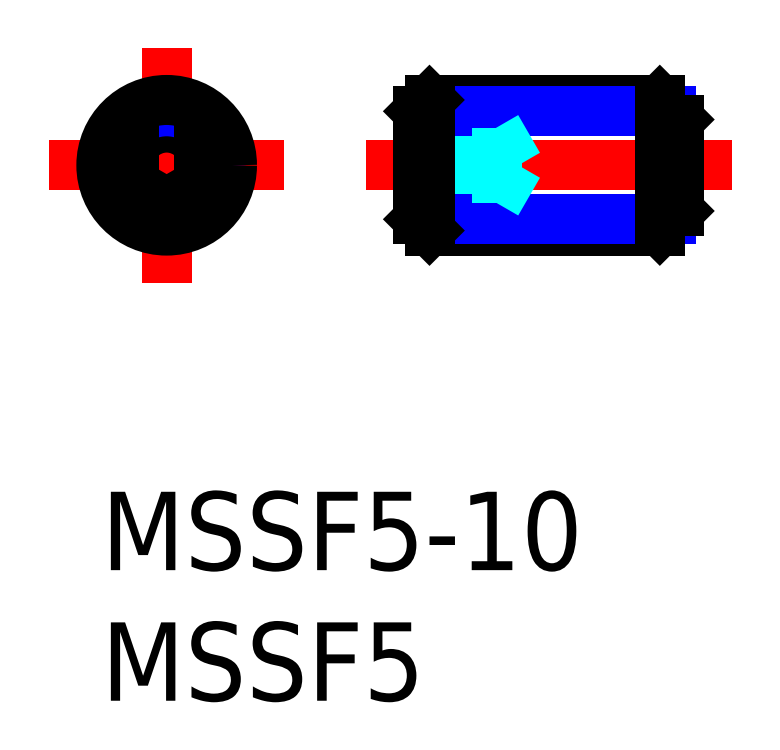
<metadata>
{"format":"dxf","ext":"dxf","renderer":"ezdxf+matplotlib","layout":"modelspace","background":"white","min_lineweight":24,"dpi":150}
</metadata>
<code>
0
SECTION
2
ENTITIES
0
INSERT
8
MSM_CONTINUOUS
2
*U3
10
0
20
0
30
0
0
INSERT
8
MSM_CONTINUOUS
2
*U4
10
0
20
0
30
0
0
LINE
8
MSM_CENTER
10
-2
20
12.5
30
0
11
7
21
12.5
31
0
0
LINE
8
MSM_CONTINUOUS
10
3.75
20
13.22
30
0
11
2.5
21
13.94
31
0
0
LINE
8
MSM_CONTINUOUS
10
2.5
20
13.94
30
0
11
1.25
21
13.22
31
0
0
LINE
8
MSM_CENTER
10
2.5
20
17
30
0
11
2.5
21
8
31
0
0
CIRCLE
8
MSM_CONTINUOUS
10
2.5
20
12.5
30
0
40
1.443
0
CIRCLE
8
MSM_NARROW
10
2.5
20
12.5
30
0
40
2.067
0
CIRCLE
8
MSM_CONTINUOUS
10
2.5
20
12.5
30
0
40
2.5
0
LINE
8
MSM_CONTINUOUS
10
1.25
20
11.78
30
0
11
2.5
21
11.06
31
0
0
LINE
8
MSM_CONTINUOUS
10
1.25
20
13.22
30
0
11
1.25
21
11.78
31
0
0
LINE
8
MSM_CONTINUOUS
10
3.75
20
11.78
30
0
11
3.75
21
13.22
31
0
0
LINE
8
MSM_CONTINUOUS
10
2.5
20
11.06
30
0
11
3.75
21
11.78
31
0
0
LINE
8
MSM_CONTINUOUS
10
21.38
20
15
30
0
11
22.13
21
14.25
31
0
0
LINE
8
MSM_CONTINUOUS
10
21.38
20
10
30
0
11
22.13
21
10.75
31
0
0
LINE
8
MSM_CENTER
10
10.13
20
12.5
30
0
11
24.13
21
12.5
31
0
0
LINE
8
MSM_DASHED
10
12.13
20
13.94
30
0
11
15.13
21
13.94
31
0
0
LINE
8
MSM_DASHED
10
12.13
20
13.22
30
0
11
15.13
21
13.22
31
0
0
LINE
8
MSM_DASHED
10
12.13
20
11.78
30
0
11
15.13
21
11.78
31
0
0
LINE
8
MSM_DASHED
10
12.13
20
11.06
30
0
11
15.13
21
11.06
31
0
0
LINE
8
MSM_CONTINUOUS
10
12.56
20
15
30
0
11
21.38
21
15
31
0
0
LINE
8
MSM_CONTINUOUS
10
12.56
20
10
30
0
11
21.38
21
10
31
0
0
LINE
8
MSM_NARROW
10
12.13
20
14.57
30
0
11
21.81
21
14.57
31
0
0
LINE
8
MSM_NARROW
10
12.13
20
10.43
30
0
11
21.81
21
10.43
31
0
0
LINE
8
MSM_CONTINUOUS
10
12.13
20
14.57
30
0
11
12.13
21
10.43
31
0
0
LINE
8
MSM_CONTINUOUS
10
12.56
20
10
30
0
11
12.56
21
15
31
0
0
LINE
8
MSM_CONTINUOUS
10
12.13
20
10.43
30
0
11
12.56
21
10
31
0
0
LINE
8
MSM_CONTINUOUS
10
12.13
20
14.57
30
0
11
12.56
21
15
31
0
0
LINE
8
MSM_DASHED
10
15.13
20
13.94
30
0
11
15.96
21
12.5
31
0
0
LINE
8
MSM_CONTINUOUS
10
21.38
20
10
30
0
11
21.38
21
15
31
0
0
LINE
8
MSM_DASHED
10
15.13
20
11.06
30
0
11
15.96
21
12.5
31
0
0
LINE
8
MSM_CONTINUOUS
10
22.13
20
14.25
30
0
11
22.13
21
10.75
31
0
0
LINE
8
MSM_DASHED
10
15.13
20
13.94
30
0
11
15.13
21
11.06
31
0
0
ENDSEC
0
EOF

</code>
